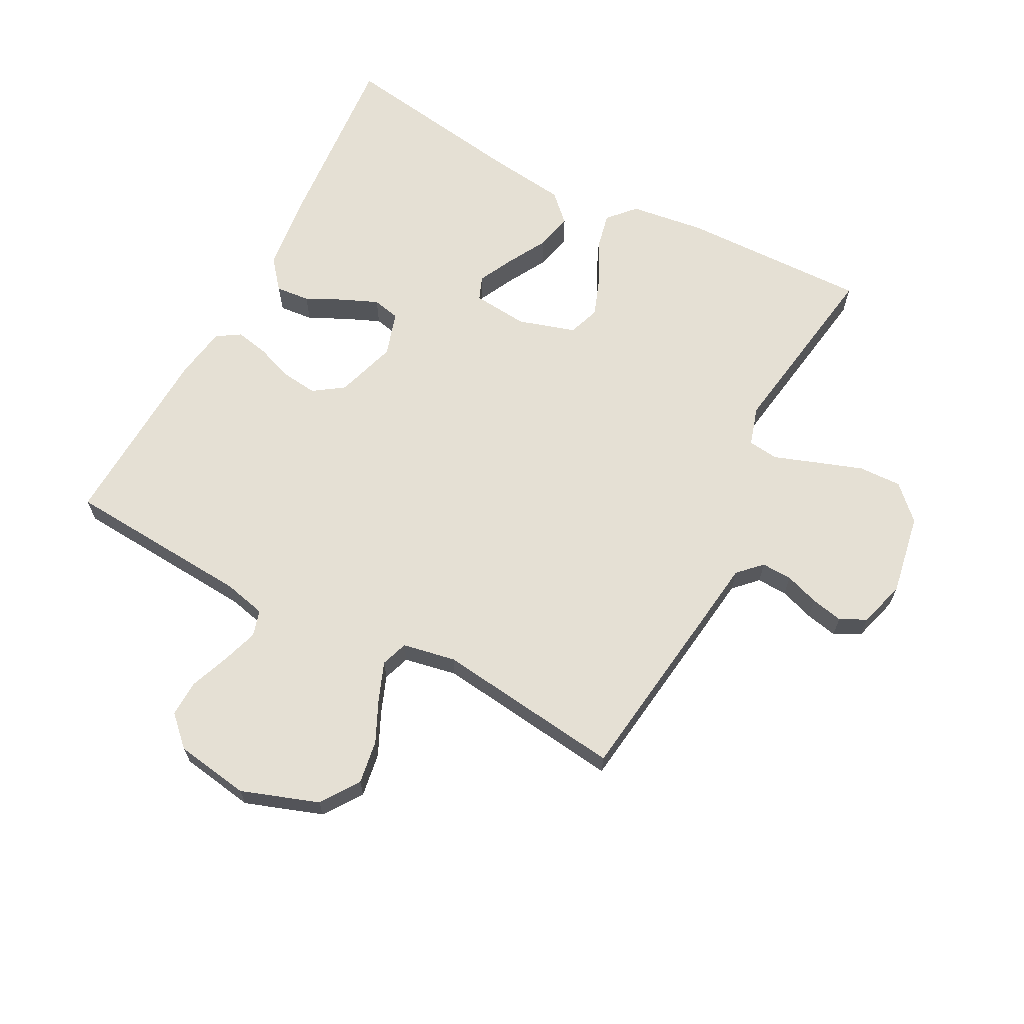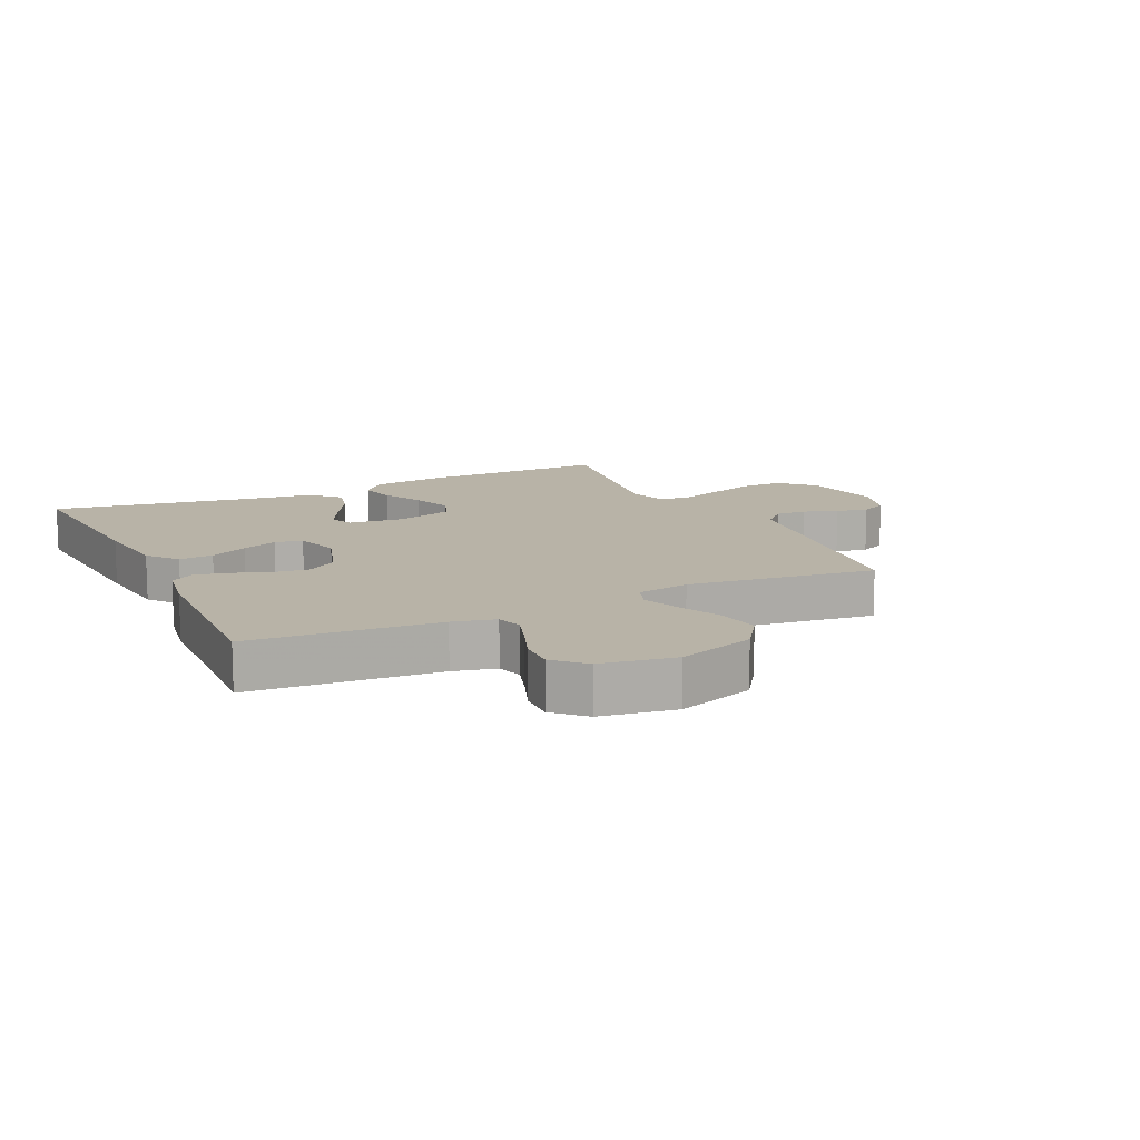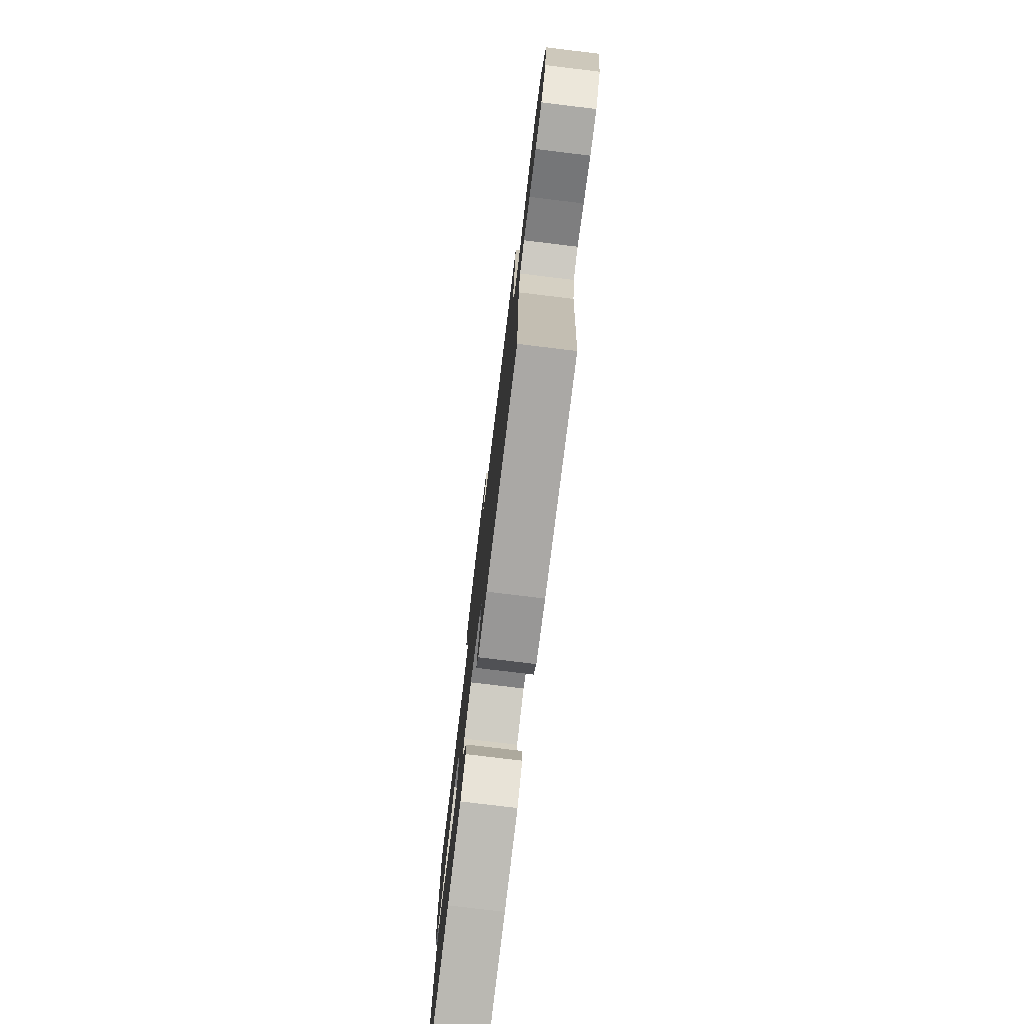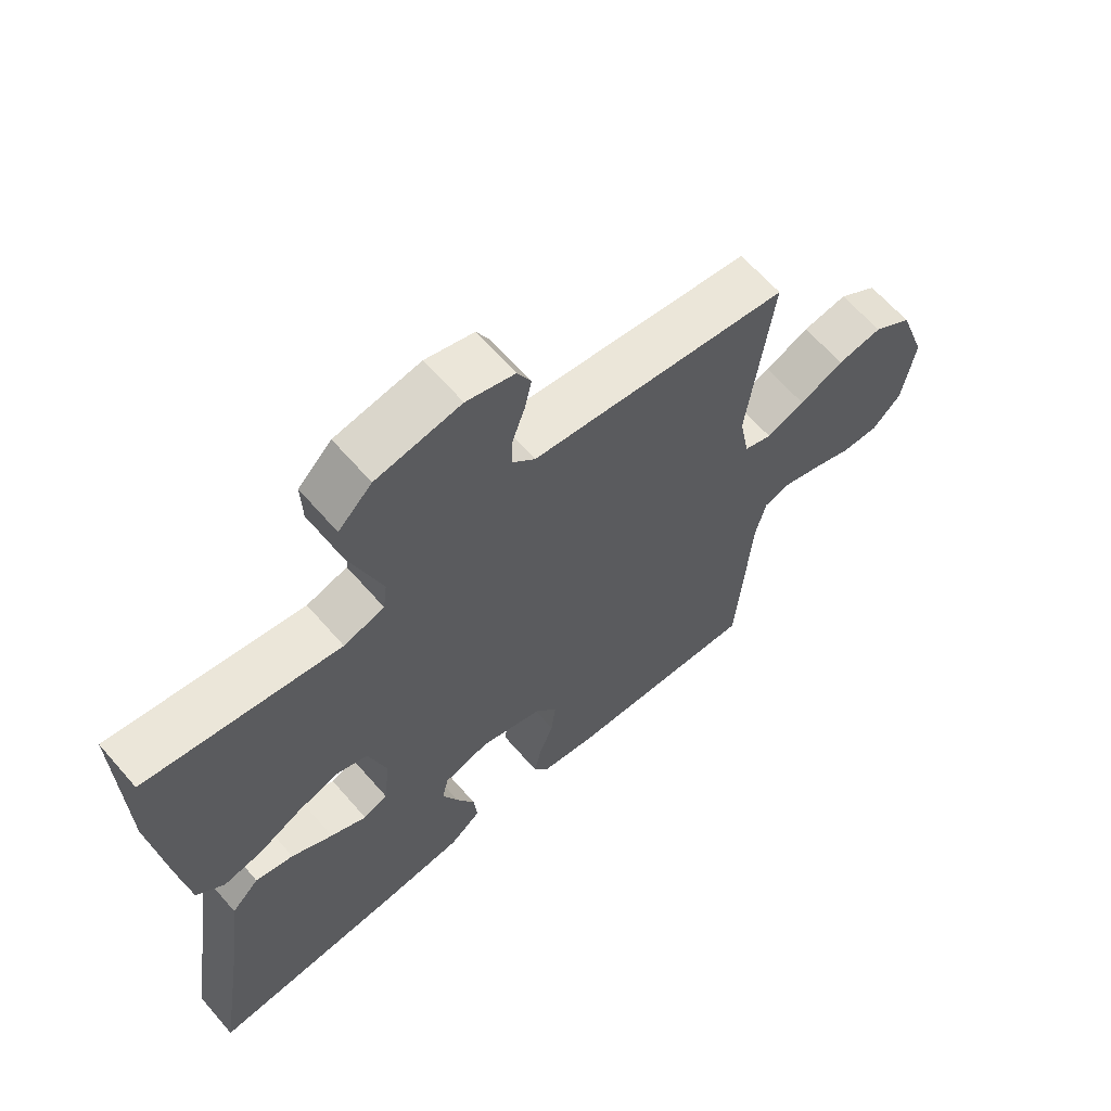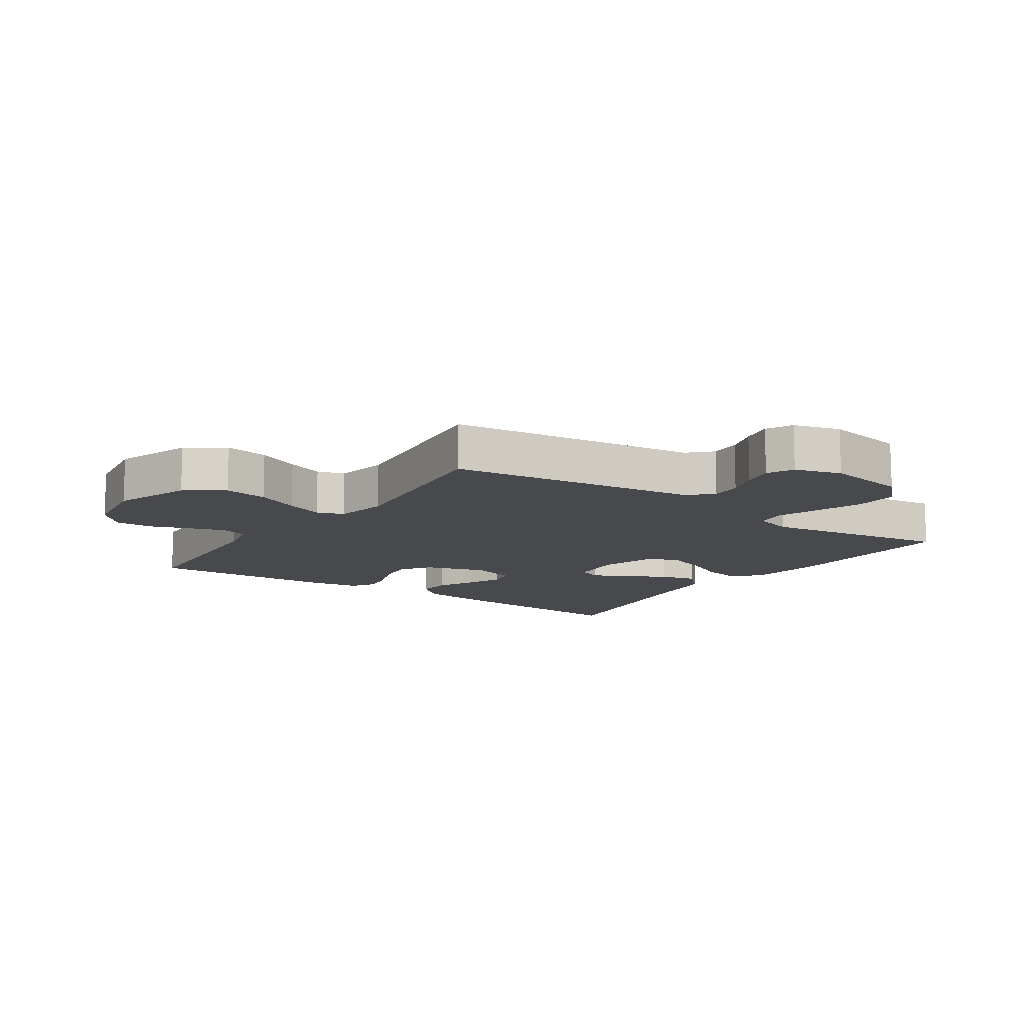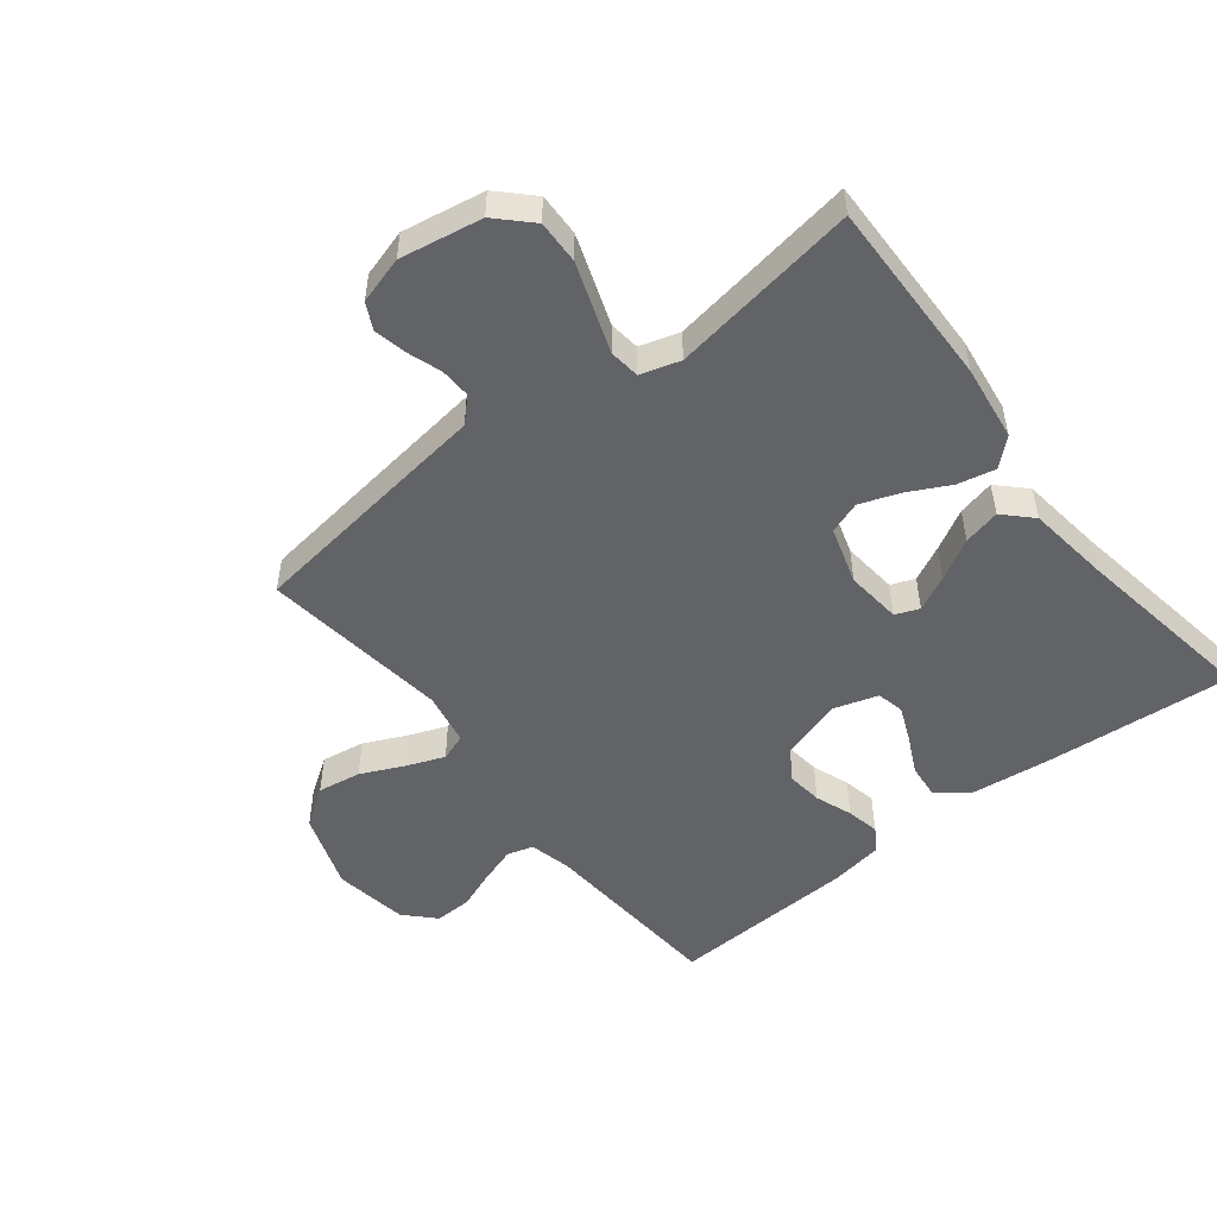
<metadata>
{"format":"obj","ext":"obj","renderer":"f3d","projection":"perspective","resolution":1024,"background":"white","views":[{"elev":65.6,"azim":-62.4,"up":"+Y"},{"elev":12.7,"azim":-115.4,"up":"+Y"},{"elev":-77.8,"azim":-96.9,"up":"+Z"},{"elev":64.1,"azim":139.0,"up":"+Z"},{"elev":-12.1,"azim":-34.6,"up":"+Y"},{"elev":-50.8,"azim":38.1,"up":"+Y"}]}
</metadata>
<code>
v 0.5 0.07 -0.5
v 0.2 0.07 -0.476
v 0.071 0.07 -0.461
v 0.023 0.07 -0.422
v 0.028 0.07 -0.367
v 0.057 0.07 -0.307
v 0.081 0.07 -0.25
v 0.071 0.07 -0.206
v 0 0.07 -0.184
v -0.098 0.07 -0.215
v -0.131 0.07 -0.263
v -0.124 0.07 -0.322
v -0.102 0.07 -0.381
v -0.091 0.07 -0.434
v -0.115 0.07 -0.472
v -0.2 0.07 -0.486
v -0.5 0.07 -0.5
v -0.522 0.07 -0.2
v -0.538 0.07 -0.132
v -0.58 0.07 -0.12
v -0.638 0.07 -0.139
v -0.701 0.07 -0.163
v -0.76 0.07 -0.165
v -0.805 0.07 -0.119
v -0.824 0.07 0
v -0.781 0.07 0.124
v -0.72 0.07 0.166
v -0.65 0.07 0.155
v -0.581 0.07 0.123
v -0.521 0.07 0.1
v -0.478 0.07 0.115
v -0.462 0.07 0.2
v -0.5 0.07 0.5
v -0.2 0.07 0.54
v -0.1 0.07 0.553
v -0.064 0.07 0.589
v -0.066 0.07 0.638
v -0.085 0.07 0.693
v -0.096 0.07 0.744
v -0.075 0.07 0.786
v 0 0.07 0.808
v 0.131 0.07 0.785
v 0.183 0.07 0.733
v 0.181 0.07 0.664
v 0.155 0.07 0.589
v 0.131 0.07 0.521
v 0.137 0.07 0.472
v 0.2 0.07 0.453
v 0.5 0.07 0.5
v 0.494 0.07 0.2
v 0.478 0.07 0.079
v 0.435 0.07 0.04
v 0.375 0.07 0.053
v 0.309 0.07 0.087
v 0.245 0.07 0.11
v 0.194 0.07 0.092
v 0.166 0.07 0
v 0.175 0.07 -0.089
v 0.213 0.07 -0.104
v 0.269 0.07 -0.076
v 0.333 0.07 -0.04
v 0.392 0.07 -0.026
v 0.435 0.07 -0.069
v 0.452 0.07 -0.2
v 0.5 0 -0.5
v 0.2 0 -0.476
v 0.071 0 -0.461
v 0.023 0 -0.422
v 0.028 0 -0.367
v 0.057 0 -0.307
v 0.081 0 -0.25
v 0.071 0 -0.206
v 0 0 -0.184
v -0.098 0 -0.215
v -0.131 0 -0.263
v -0.124 0 -0.322
v -0.102 0 -0.381
v -0.091 0 -0.434
v -0.115 0 -0.472
v -0.2 0 -0.486
v -0.5 0 -0.5
v -0.522 0 -0.2
v -0.538 0 -0.132
v -0.58 0 -0.12
v -0.638 0 -0.139
v -0.701 0 -0.163
v -0.76 0 -0.165
v -0.805 0 -0.119
v -0.824 0 0
v -0.781 0 0.124
v -0.72 0 0.166
v -0.65 0 0.155
v -0.581 0 0.123
v -0.521 0 0.1
v -0.478 0 0.115
v -0.462 0 0.2
v -0.5 0 0.5
v -0.2 0 0.54
v -0.1 0 0.553
v -0.064 0 0.589
v -0.066 0 0.638
v -0.085 0 0.693
v -0.096 0 0.744
v -0.075 0 0.786
v 0 0 0.808
v 0.131 0 0.785
v 0.183 0 0.733
v 0.181 0 0.664
v 0.155 0 0.589
v 0.131 0 0.521
v 0.137 0 0.472
v 0.2 0 0.453
v 0.5 0 0.5
v 0.494 0 0.2
v 0.478 0 0.079
v 0.435 0 0.04
v 0.375 0 0.053
v 0.309 0 0.087
v 0.245 0 0.11
v 0.194 0 0.092
v 0.166 0 0
v 0.175 0 -0.089
v 0.213 0 -0.104
v 0.269 0 -0.076
v 0.333 0 -0.04
v 0.392 0 -0.026
v 0.435 0 -0.069
v 0.452 0 -0.2
f 62 63 64
f 61 62 64
f 60 61 64
f 4 5 6
f 3 4 6
f 2 3 6
f 1 2 6
f 64 1 6
f 60 64 6
f 59 60 6
f 58 59 6 7
f 57 58 7 8
f 56 57 8 9
f 52 53 54
f 51 52 54
f 50 51 54
f 49 50 54
f 48 49 54
f 47 48 54 55
f 44 45 46
f 43 44 46
f 42 43 46
f 41 42 46
f 40 41 46
f 39 40 46
f 38 39 46
f 37 38 46
f 36 37 46 47
f 47 55 56
f 36 47 56
f 35 36 56
f 56 9 10
f 35 56 10
f 34 35 10
f 33 34 10
f 32 33 10
f 27 28 29
f 26 27 29
f 25 26 29
f 24 25 29
f 23 24 29
f 22 23 29
f 21 22 29
f 20 21 29 30
f 19 20 30 31
f 16 17 18
f 15 16 18
f 14 15 18
f 13 14 18
f 12 13 18
f 18 19 31
f 12 18 31
f 11 12 31
f 10 11 31 32
f 128 127 126
f 128 126 125
f 128 125 124
f 70 69 68
f 70 68 67
f 70 67 66
f 70 66 65
f 70 65 128
f 70 128 124
f 70 124 123
f 71 70 123 122
f 72 71 122 121
f 73 72 121 120
f 118 117 116
f 118 116 115
f 118 115 114
f 118 114 113
f 118 113 112
f 119 118 112 111
f 110 109 108
f 110 108 107
f 110 107 106
f 110 106 105
f 110 105 104
f 110 104 103
f 110 103 102
f 110 102 101
f 111 110 101 100
f 120 119 111
f 120 111 100
f 120 100 99
f 74 73 120
f 74 120 99
f 74 99 98
f 74 98 97
f 74 97 96
f 93 92 91
f 93 91 90
f 93 90 89
f 93 89 88
f 93 88 87
f 93 87 86
f 93 86 85
f 94 93 85 84
f 95 94 84 83
f 82 81 80
f 82 80 79
f 82 79 78
f 82 78 77
f 82 77 76
f 95 83 82
f 95 82 76
f 95 76 75
f 96 95 75 74
f 1 65 66 2
f 2 66 67 3
f 3 67 68 4
f 4 68 69 5
f 5 69 70 6
f 6 70 71 7
f 7 71 72 8
f 8 72 73 9
f 9 73 74 10
f 10 74 75 11
f 11 75 76 12
f 12 76 77 13
f 13 77 78 14
f 14 78 79 15
f 15 79 80 16
f 16 80 81 17
f 17 81 82 18
f 18 82 83 19
f 19 83 84 20
f 20 84 85 21
f 21 85 86 22
f 22 86 87 23
f 23 87 88 24
f 24 88 89 25
f 25 89 90 26
f 26 90 91 27
f 27 91 92 28
f 28 92 93 29
f 29 93 94 30
f 30 94 95 31
f 31 95 96 32
f 32 96 97 33
f 33 97 98 34
f 34 98 99 35
f 35 99 100 36
f 36 100 101 37
f 37 101 102 38
f 38 102 103 39
f 39 103 104 40
f 40 104 105 41
f 41 105 106 42
f 42 106 107 43
f 43 107 108 44
f 44 108 109 45
f 45 109 110 46
f 46 110 111 47
f 47 111 112 48
f 48 112 113 49
f 49 113 114 50
f 50 114 115 51
f 51 115 116 52
f 52 116 117 53
f 53 117 118 54
f 54 118 119 55
f 55 119 120 56
f 56 120 121 57
f 57 121 122 58
f 58 122 123 59
f 59 123 124 60
f 60 124 125 61
f 61 125 126 62
f 62 126 127 63
f 63 127 128 64
f 64 128 65 1

</code>
